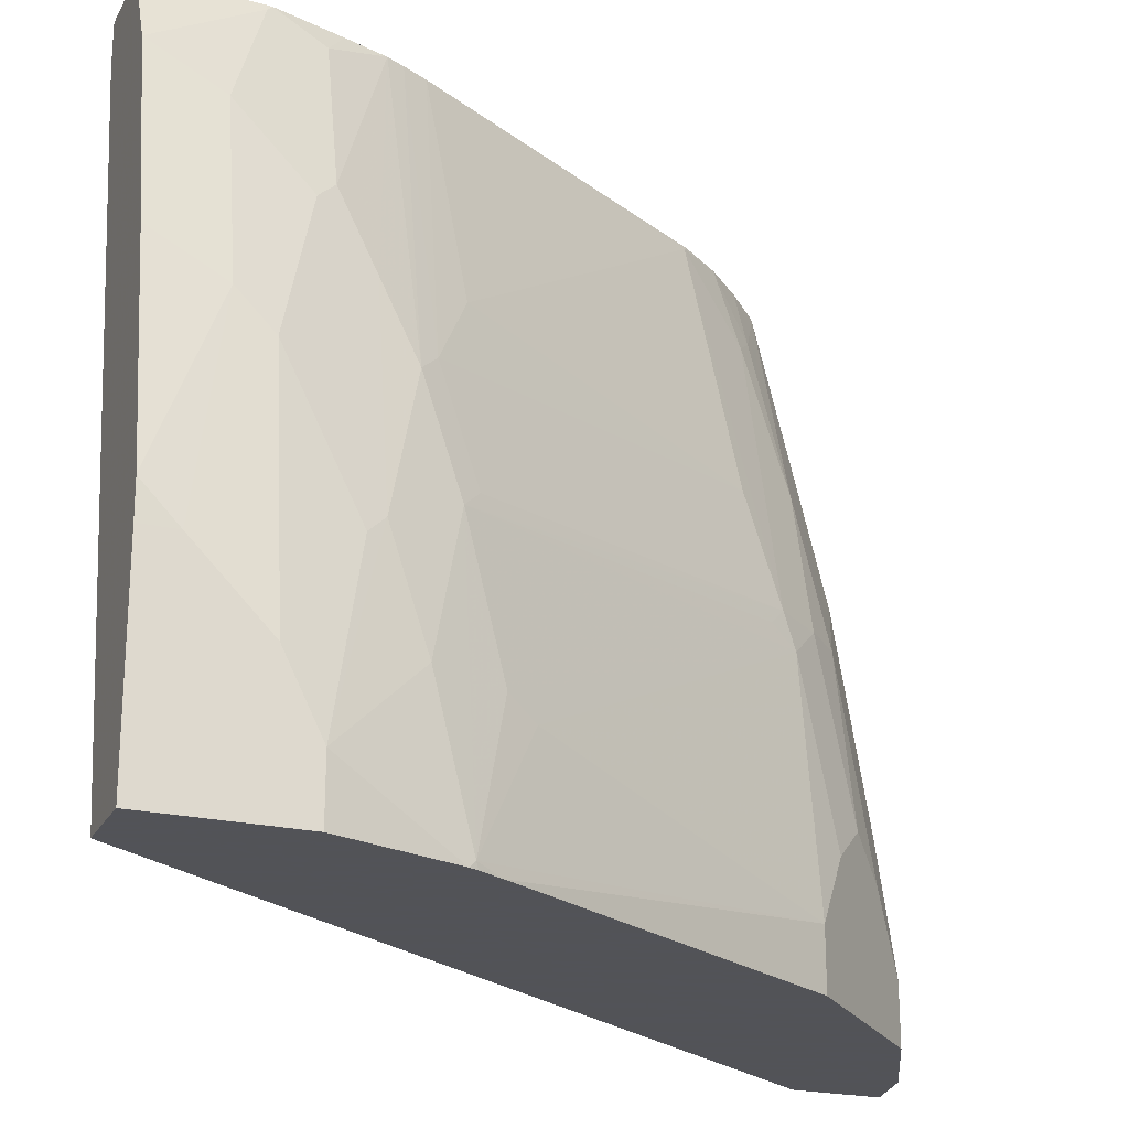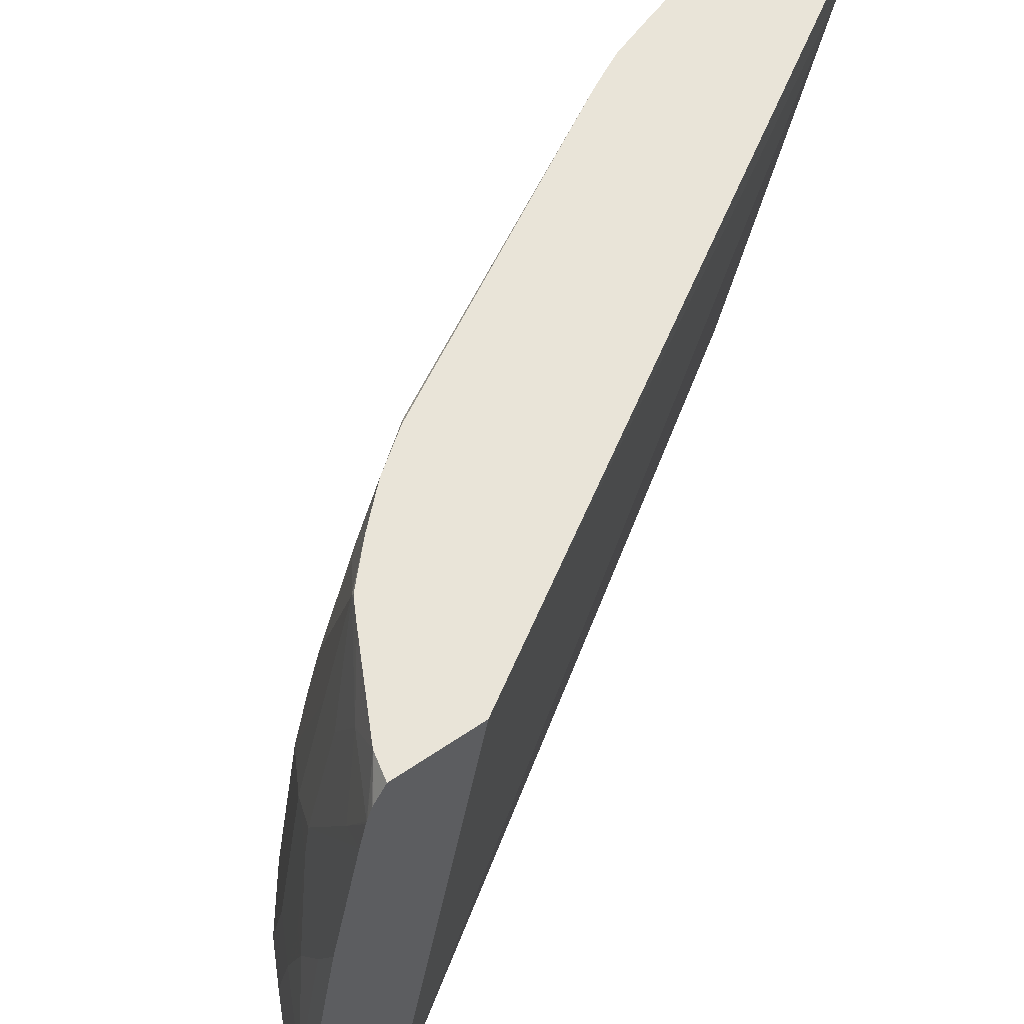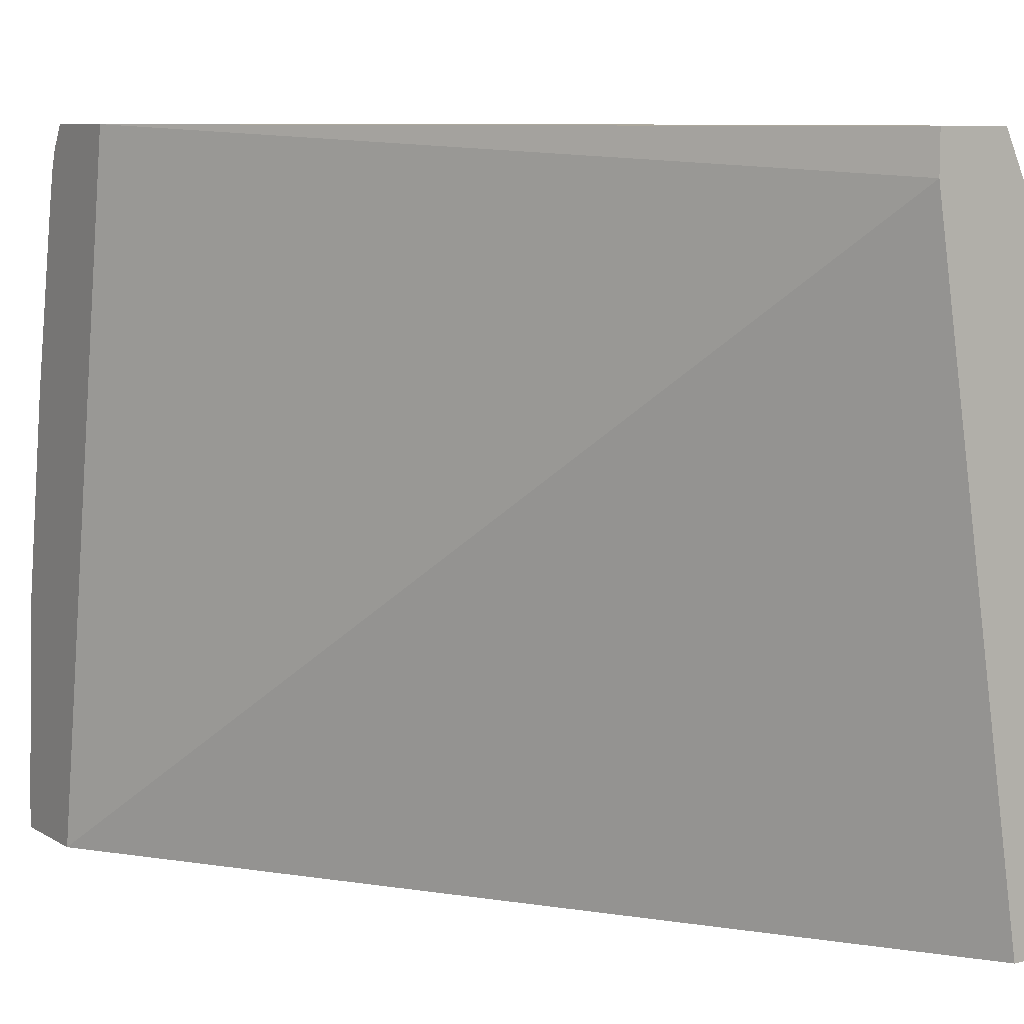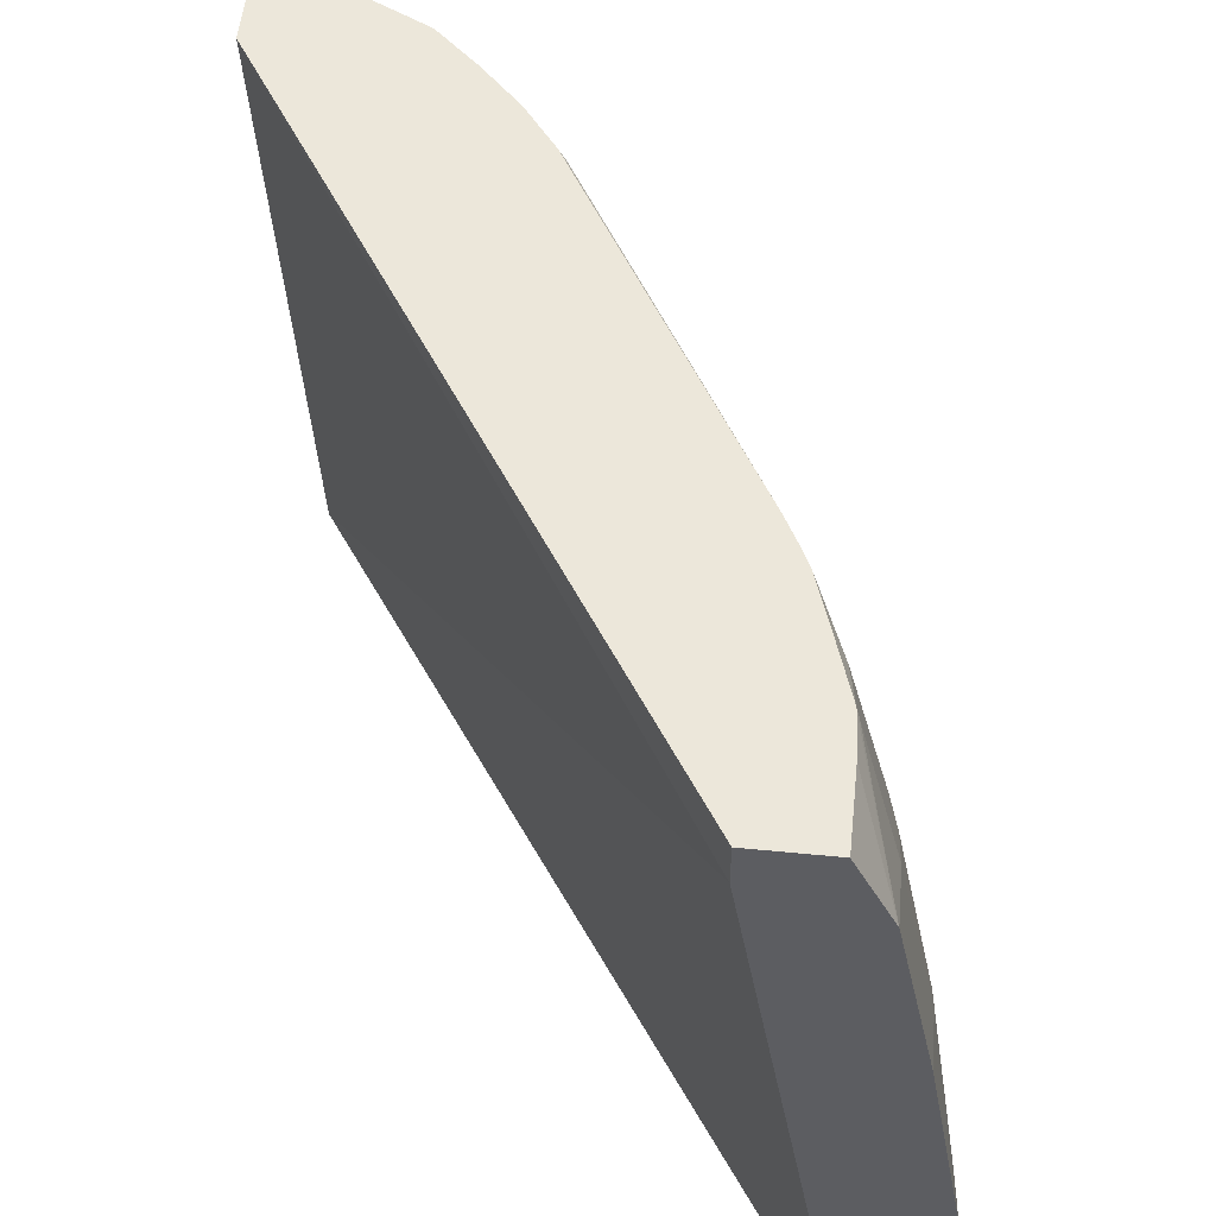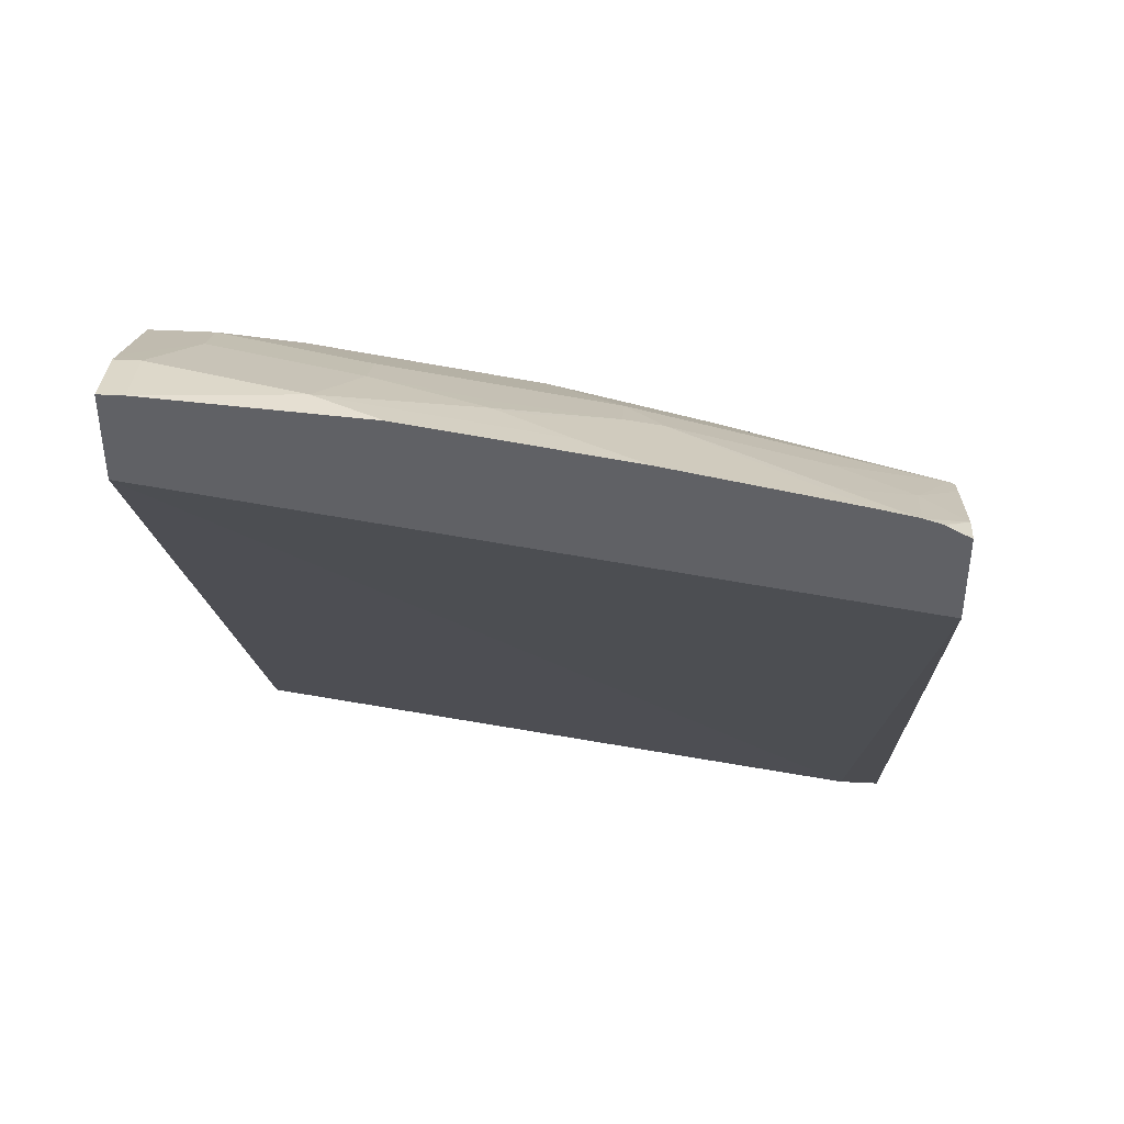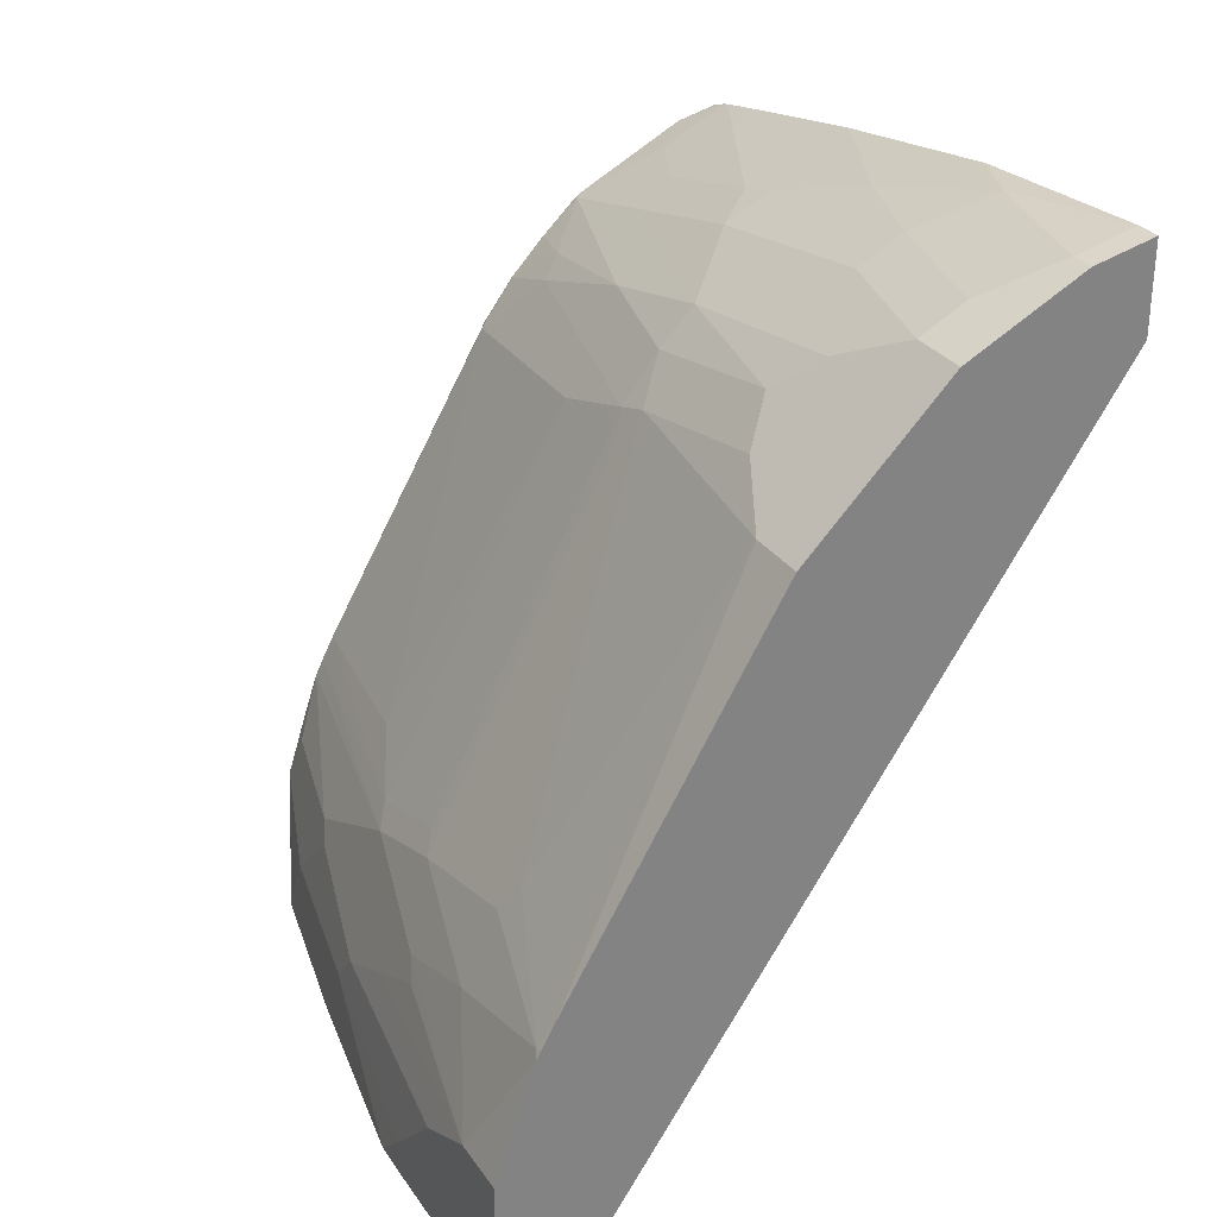
<metadata>
{"format":"obj","ext":"obj","renderer":"f3d","projection":"perspective","resolution":1024,"background":"white","views":[{"elev":-22.5,"azim":-111.8,"up":"+Y"},{"elev":60.4,"azim":55.2,"up":"+Y"},{"elev":8.6,"azim":146.7,"up":"+Y"},{"elev":53.2,"azim":-174.0,"up":"+Y"},{"elev":42.5,"azim":93.5,"up":"+Z"},{"elev":29.9,"azim":-28.4,"up":"+Z"}]}
</metadata>
<code>
v -0.4951 -0.07013 0.0006361
v -0.4951 0.03811 0.0006361
v -0.457 -0.07013 0.0006361
v -0.4951 -0.07013 0.07621
v -0.4951 0.03811 0.01906
v -0.4948 0.05714 0.0006361
v -0.3998 0.2856 0.0006361
v -0.1758 -0.07013 0.4167
v -0.4951 -0.03805 0.07621
v -0.473 -0.07013 0.1393
v -0.4951 0.01908 0.03813
v -0.476 0.1523 0.03813
v -0.4947 0.05777 0.0006361
v -0.3998 0.3074 0.0006361
v -0.1758 0.3074 0.3548
v -0.1758 -0.07013 0.4643
v -0.4713 0.009542 0.1238
v -0.4713 0.06667 0.1048
v -0.476 0.05714 0.09523
v -0.476 0.09524 0.07621
v -0.4951 7.79e-06 0.05714
v -0.4713 -0.06662 0.1428
v -0.4707 -0.07013 0.144
v -0.476 0.1333 0.05714
v -0.457 0.2094 0.07621
v -0.457 0.2475 0.03813
v -0.4757 0.172 0.0006361
v -0.4379 0.3074 0.0006361
v -0.1758 0.3074 0.4025
v -0.1758 -0.05712 0.4643
v -0.2095 -0.07013 0.457
v -0.4522 0.0857 0.1428
v -0.4522 0.1428 0.1238
v -0.4522 0.1809 0.1048
v -0.4713 0.1428 0.06668
v -0.4636 -0.07013 0.1567
v -0.3491 -0.03805 0.3491
v -0.4443 7.79e-06 0.1777
v -0.4522 0.009542 0.1619
v -0.4522 0.219 0.08569
v -0.4522 0.238 0.06668
v -0.4522 0.2571 0.04761
v -0.4379 0.3047 0.05714
v -0.4567 0.2672 0.0006361
v -0.4379 0.3074 0.03813
v -0.1877 0.3074 0.3999
v -0.1761 0.2951 0.4094
v -0.1758 0.2956 0.4091
v -0.1758 0.05322 0.456
v -0.1904 0.01908 0.457
v -0.2095 -0.05712 0.457
v -0.2182 -0.07013 0.4527
v -0.4451 0.09524 0.1524
v -0.3301 0.09524 0.3491
v -0.338 0.1047 0.3332
v -0.3309 0.1143 0.3427
v -0.413 0.3074 0.126
v -0.4175 0.3074 0.117
v -0.4451 0.1523 0.1333
v -0.3491 -0.07013 0.3491
v -0.3301 7.79e-06 0.3681
v -0.4332 0.2951 0.08569
v -0.4379 0.2856 0.07621
v -0.4366 0.3074 0.05987
v -0.4369 0.3074 0.05714
v -0.1908 0.3074 0.3992
v -0.1758 0.2936 0.4101
v -0.1758 0.1674 0.437
v -0.1904 0.1333 0.438
v -0.2095 0.09524 0.438
v -0.2285 0.03811 0.438
v -0.2476 -0.03805 0.438
v -0.2476 -0.07013 0.438
v -0.311 0.01908 0.3872
v -0.311 0.1143 0.3681
v -0.2928 0.2666 0.3427
v -0.3118 0.3047 0.3046
v -0.3309 0.1714 0.3237
v -0.4063 0.3074 0.1388
v -0.425 0.3074 0.09523
v -0.426 0.1904 0.1524
v -0.3301 -0.07013 0.3681
v -0.2729 -0.03805 0.4252
v -0.2397 0.3074 0.3747
v -0.2119 0.2856 0.3951
v -0.1758 0.284 0.4133
v -0.1758 0.2856 0.4128
v -0.1758 0.2627 0.4179
v -0.2119 0.1143 0.4332
v -0.2285 0.1523 0.4189
v -0.2222 0.09524 0.4316
v -0.2539 0.03811 0.4252
v -0.2729 -0.07013 0.4252
v -0.292 0.1143 0.3872
v -0.292 7.79e-06 0.4062
v -0.292 0.1904 0.3681
v -0.2809 0.2761 0.3523
v -0.2921 0.3074 0.3291
v -0.3084 0.3074 0.3074
v -0.2507 0.3074 0.369
v -0.2539 0.3047 0.3681
v -0.2309 0.2475 0.3951
v -0.2309 0.1714 0.4141
v -0.2119 0.2094 0.4141
v -0.1928 0.2475 0.4141
v -0.1758 0.2819 0.4138
v -0.2539 0.1523 0.4062
v -0.2349 0.09524 0.4252
v -0.2539 0.2285 0.3872
v -0.2729 0.3074 0.3491
v -0.2527 0.3074 0.3679
f 56 75 76
f 54 56 55
f 54 75 56
f 54 74 75
f 50 72 51
f 53 78 59
f 52 72 73
f 56 76 77
f 51 72 52
f 54 61 74
f 53 56 78
f 61 82 93
f 57 59 79
f 58 80 62
f 59 78 81
f 59 81 79
f 61 93 83
f 61 83 74
f 62 80 64
f 66 84 85
f 66 85 86
f 50 71 72
f 66 86 87
f 56 77 78
f 50 70 71
f 40 63 41
f 49 69 50
f 66 87 67
f 102 107 103
f 33 58 34
f 33 59 57
f 34 58 40
f 36 60 37
f 37 60 82
f 37 82 61
f 37 61 54
f 37 54 38
f 38 54 39
f 50 69 70
f 40 62 63
f 41 63 42
f 42 63 43
f 43 63 62
f 43 62 64
f 43 64 65
f 43 65 44
f 44 65 45
f 46 66 47
f 47 67 48
f 47 66 67
f 49 68 69
f 40 58 62
f 68 88 69
f 86 105 106
f 70 88 89
f 85 104 105
f 85 105 86
f 88 106 105
f 88 105 104
f 88 104 103
f 88 103 90
f 88 90 89
f 90 103 107
f 90 107 108
f 90 108 91
f 92 108 107
f 92 107 94
f 94 109 101
f 94 101 96
f 94 107 109
f 96 101 97
f 97 110 98
f 97 101 110
f 100 111 101
f 101 109 102
f 101 111 110
f 102 109 107
f 32 56 53
f 85 103 104
f 85 102 103
f 85 101 102
f 85 100 101
f 70 89 90
f 70 90 91
f 70 91 71
f 71 91 108
f 71 108 92
f 71 92 83
f 71 83 72
f 72 83 93
f 72 93 73
f 74 94 75
f 74 83 95
f 69 88 70
f 74 95 94
f 75 96 76
f 76 97 98
f 76 98 77
f 76 96 97
f 77 98 99
f 77 99 79
f 77 79 81
f 77 81 78
f 83 92 94
f 83 94 95
f 84 100 85
f 75 94 96
f 32 55 56
f 33 57 58
f 32 39 54
f 4 10 9
f 5 11 12
f 5 12 6
f 6 12 13
f 7 14 15
f 7 15 8
f 8 29 48
f 8 48 67
f 8 67 87
f 8 87 86
f 8 86 106
f 8 106 88
f 8 88 68
f 8 68 49
f 8 49 30
f 8 30 16
f 9 17 18
f 9 18 19
f 9 19 20
f 9 20 21
f 9 10 22
f 9 22 17
f 10 23 22
f 3 7 8
f 2 5 6
f 1 5 2
f 1 11 5
f 32 54 55
f 1 2 6
f 1 6 13
f 1 13 27
f 1 27 44
f 1 44 28
f 1 28 14
f 1 14 7
f 1 7 3
f 1 3 8
f 1 8 16
f 11 21 24
f 1 16 31
f 1 52 73
f 1 73 93
f 1 93 82
f 1 82 60
f 1 60 36
f 1 36 23
f 1 23 10
f 1 10 4
f 1 4 9
f 1 9 21
f 1 21 11
f 1 31 52
f 11 24 12
f 8 15 29
f 12 25 26
f 18 20 19
f 20 35 24
f 20 24 21
f 22 23 36
f 22 36 37
f 22 37 38
f 22 38 39
f 22 39 32
f 24 35 25
f 25 35 34
f 25 34 40
f 18 35 20
f 25 40 41
f 26 42 43
f 26 43 44
f 26 41 42
f 28 44 45
f 12 24 25
f 29 47 48
f 30 49 50
f 30 50 51
f 31 51 52
f 32 53 59
f 32 59 33
f 25 41 26
f 18 34 35
f 29 46 47
f 18 32 33
f 18 33 34
f 12 26 44
f 12 44 27
f 12 27 13
f 14 45 65
f 14 65 64
f 14 64 80
f 14 80 58
f 14 58 57
f 14 57 79
f 14 79 99
f 14 99 98
f 14 28 45
f 14 110 111
f 14 98 110
f 17 22 32
f 16 51 31
f 14 29 15
f 14 46 29
f 16 30 51
f 14 66 46
f 14 84 66
f 14 100 84
f 14 111 100
f 17 32 18

</code>
